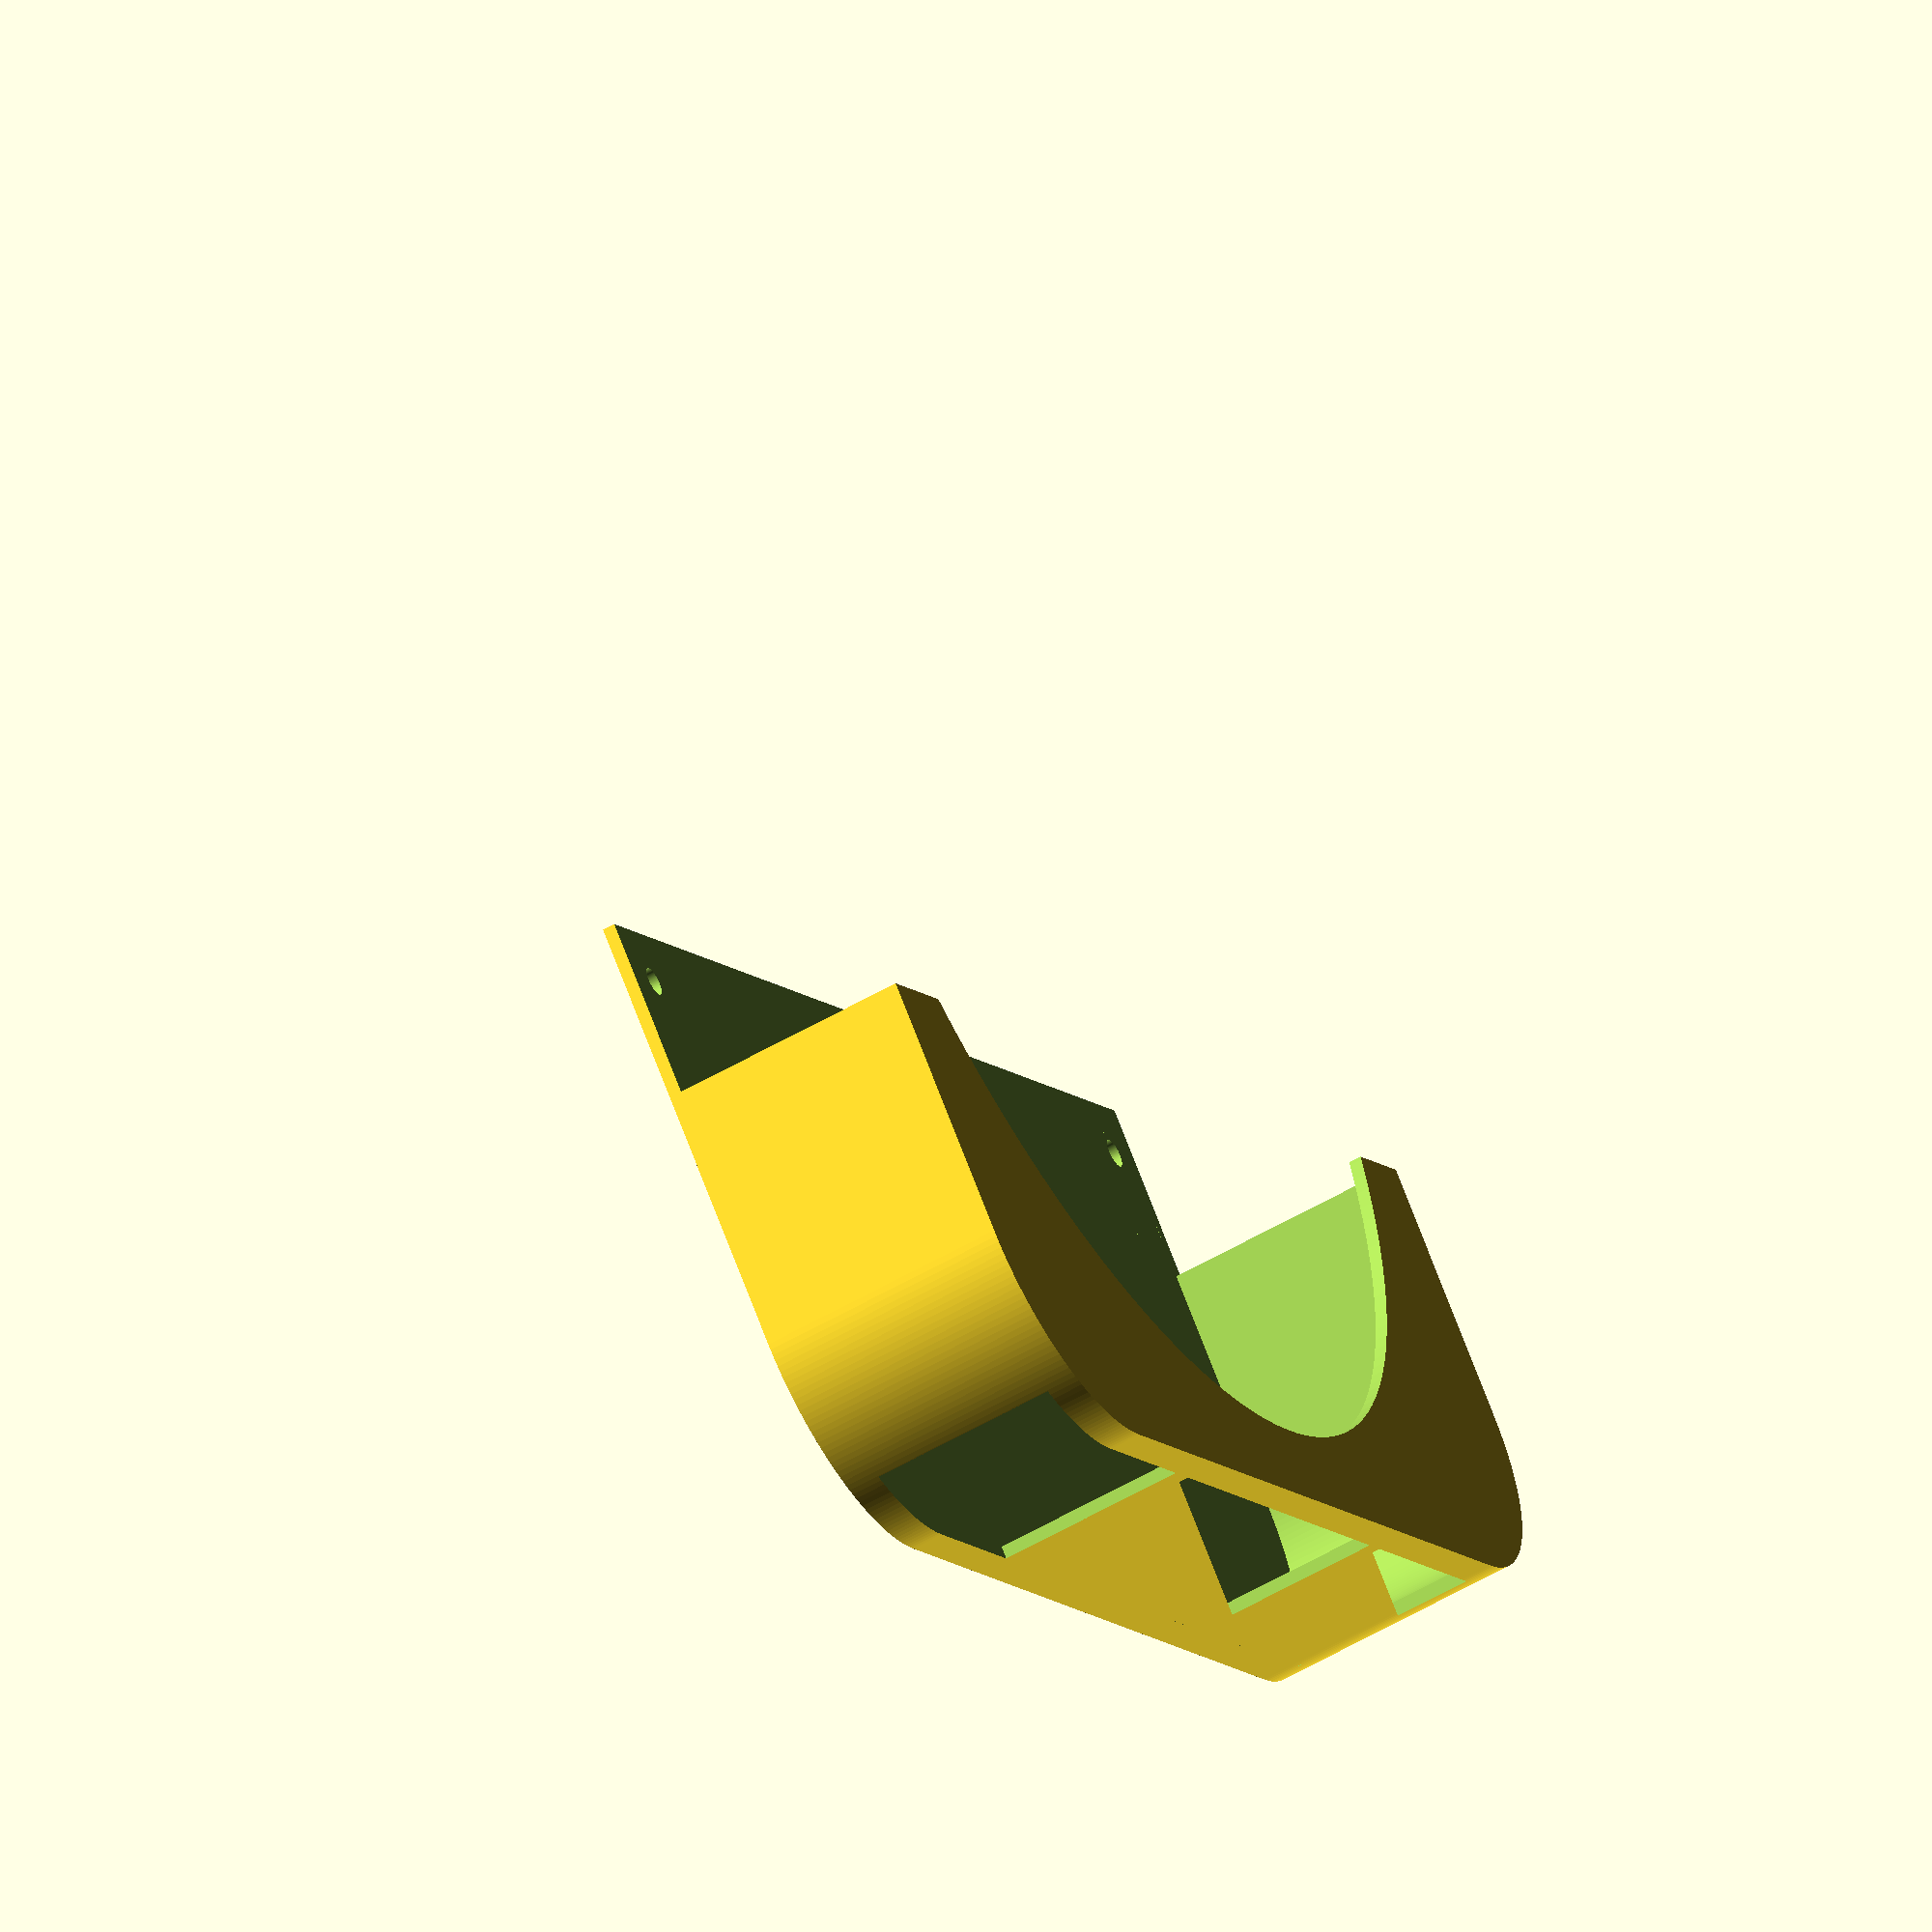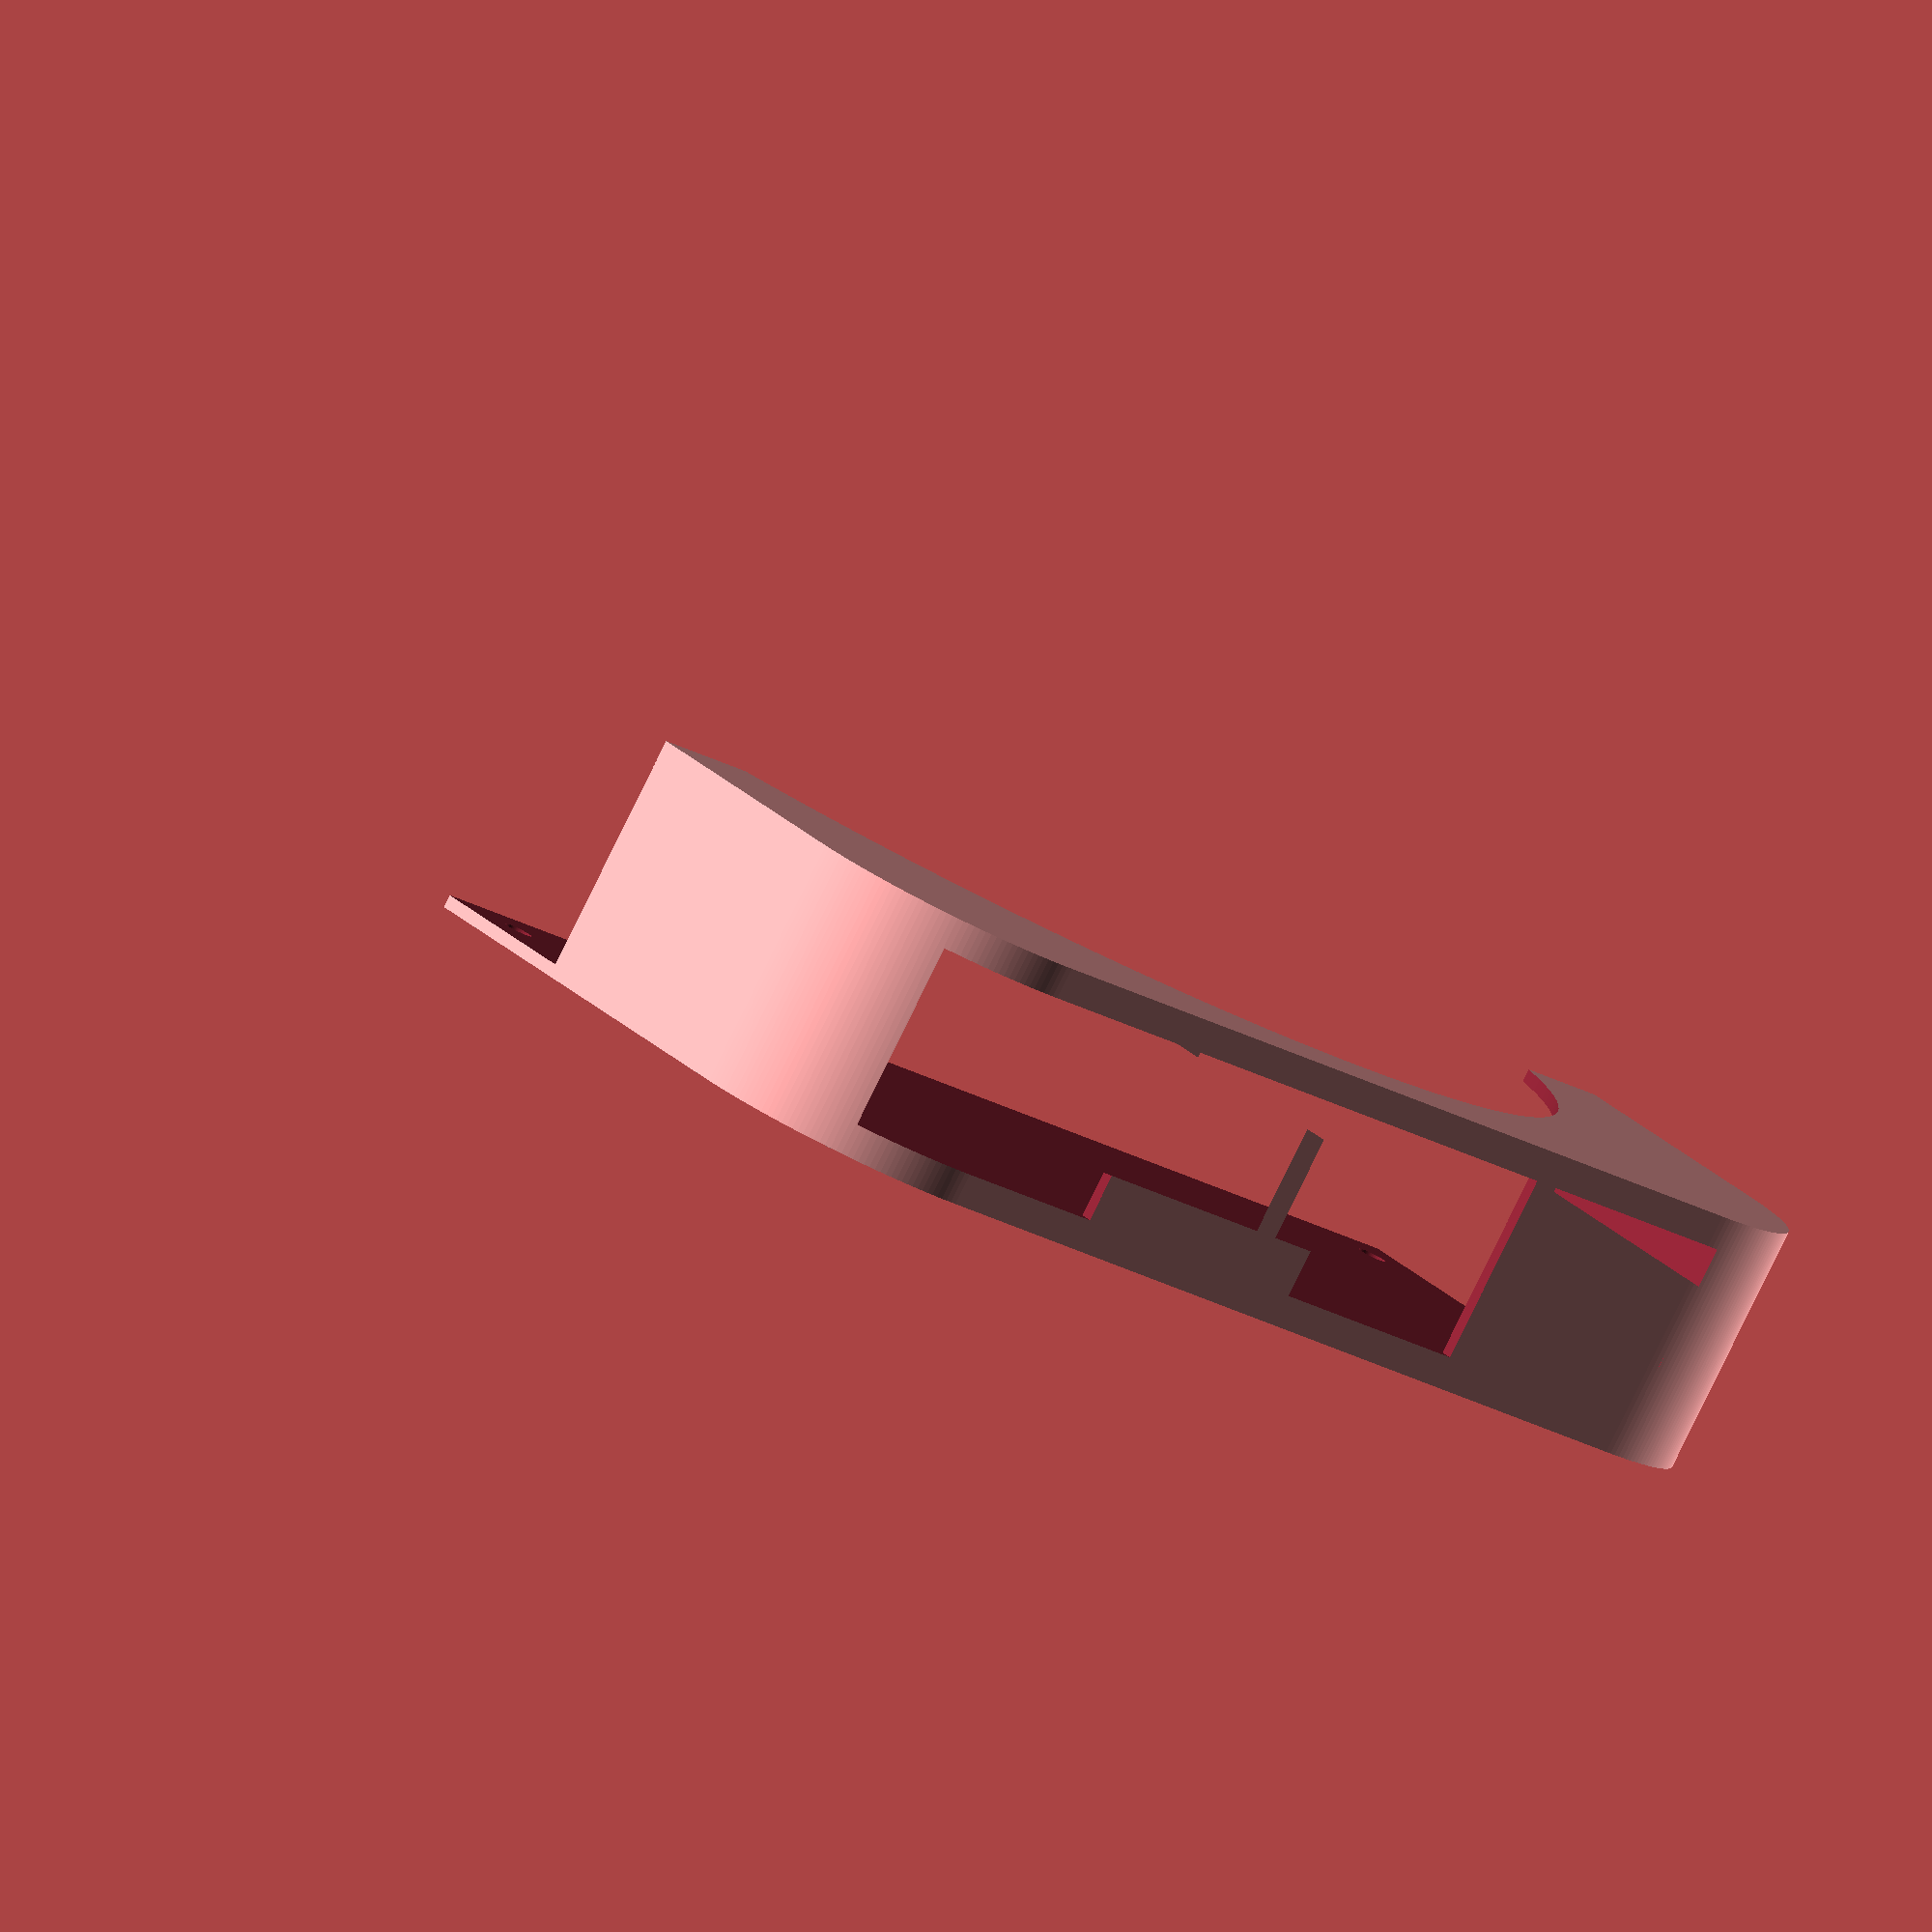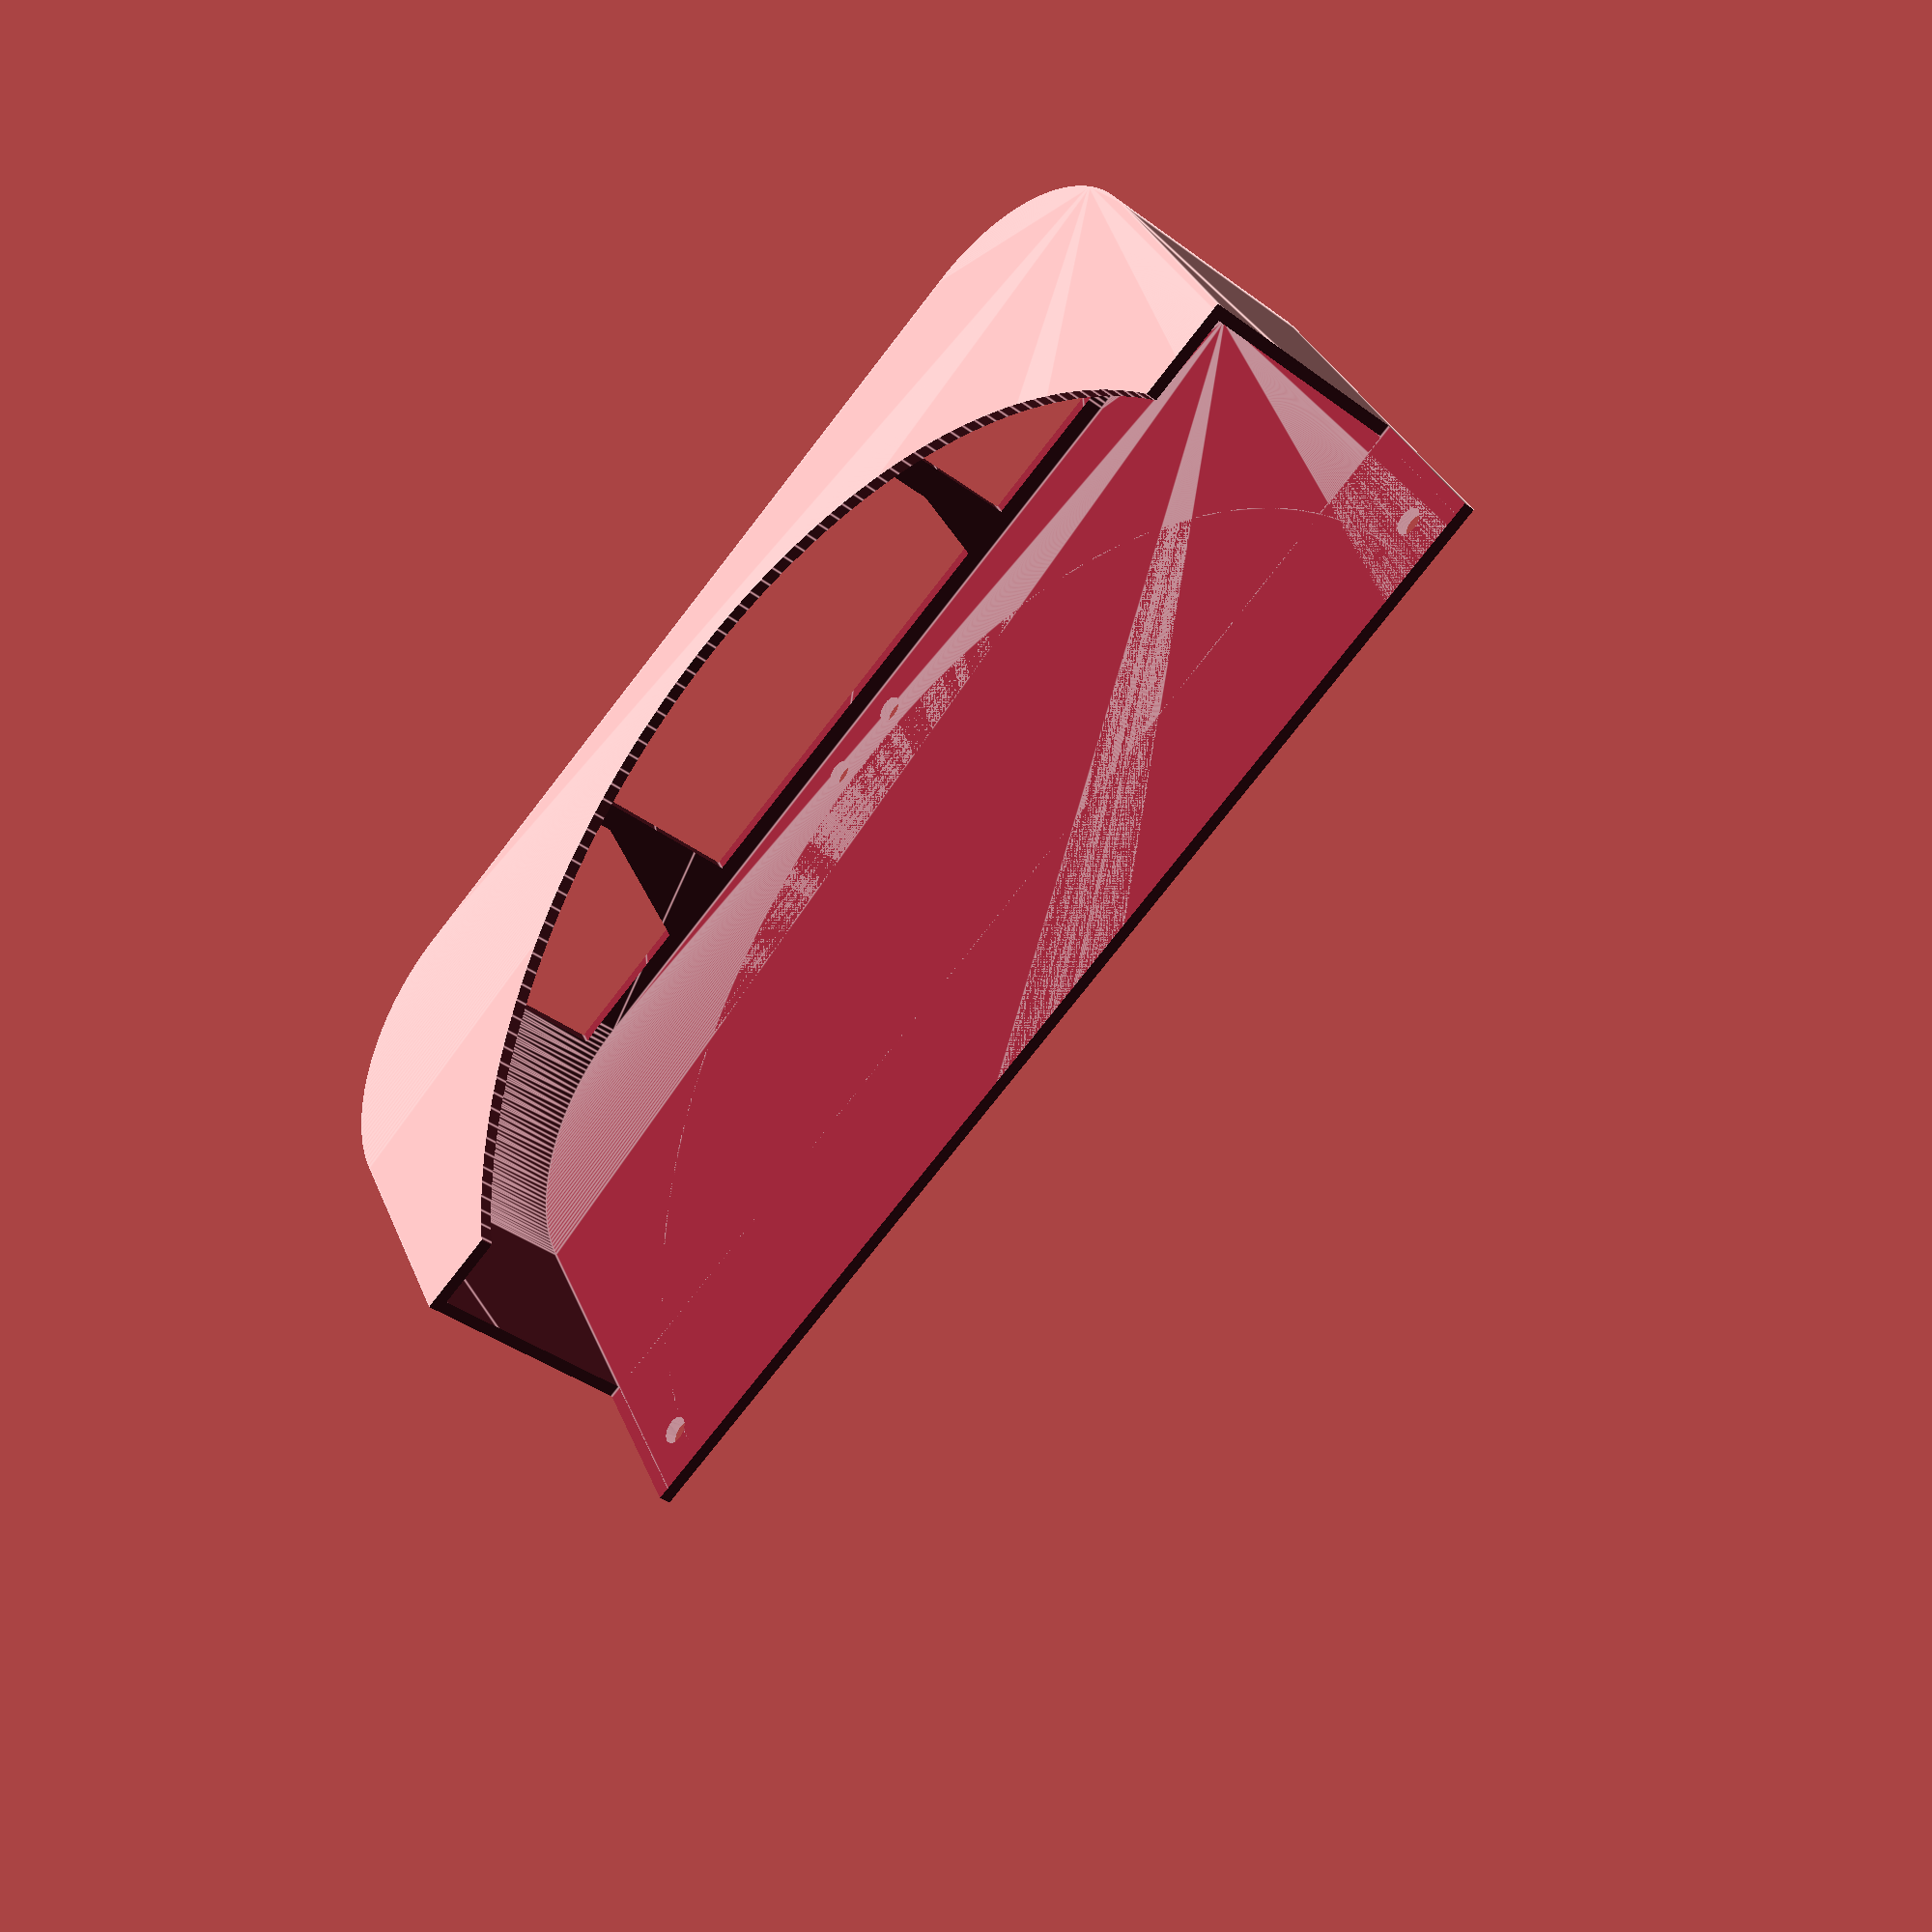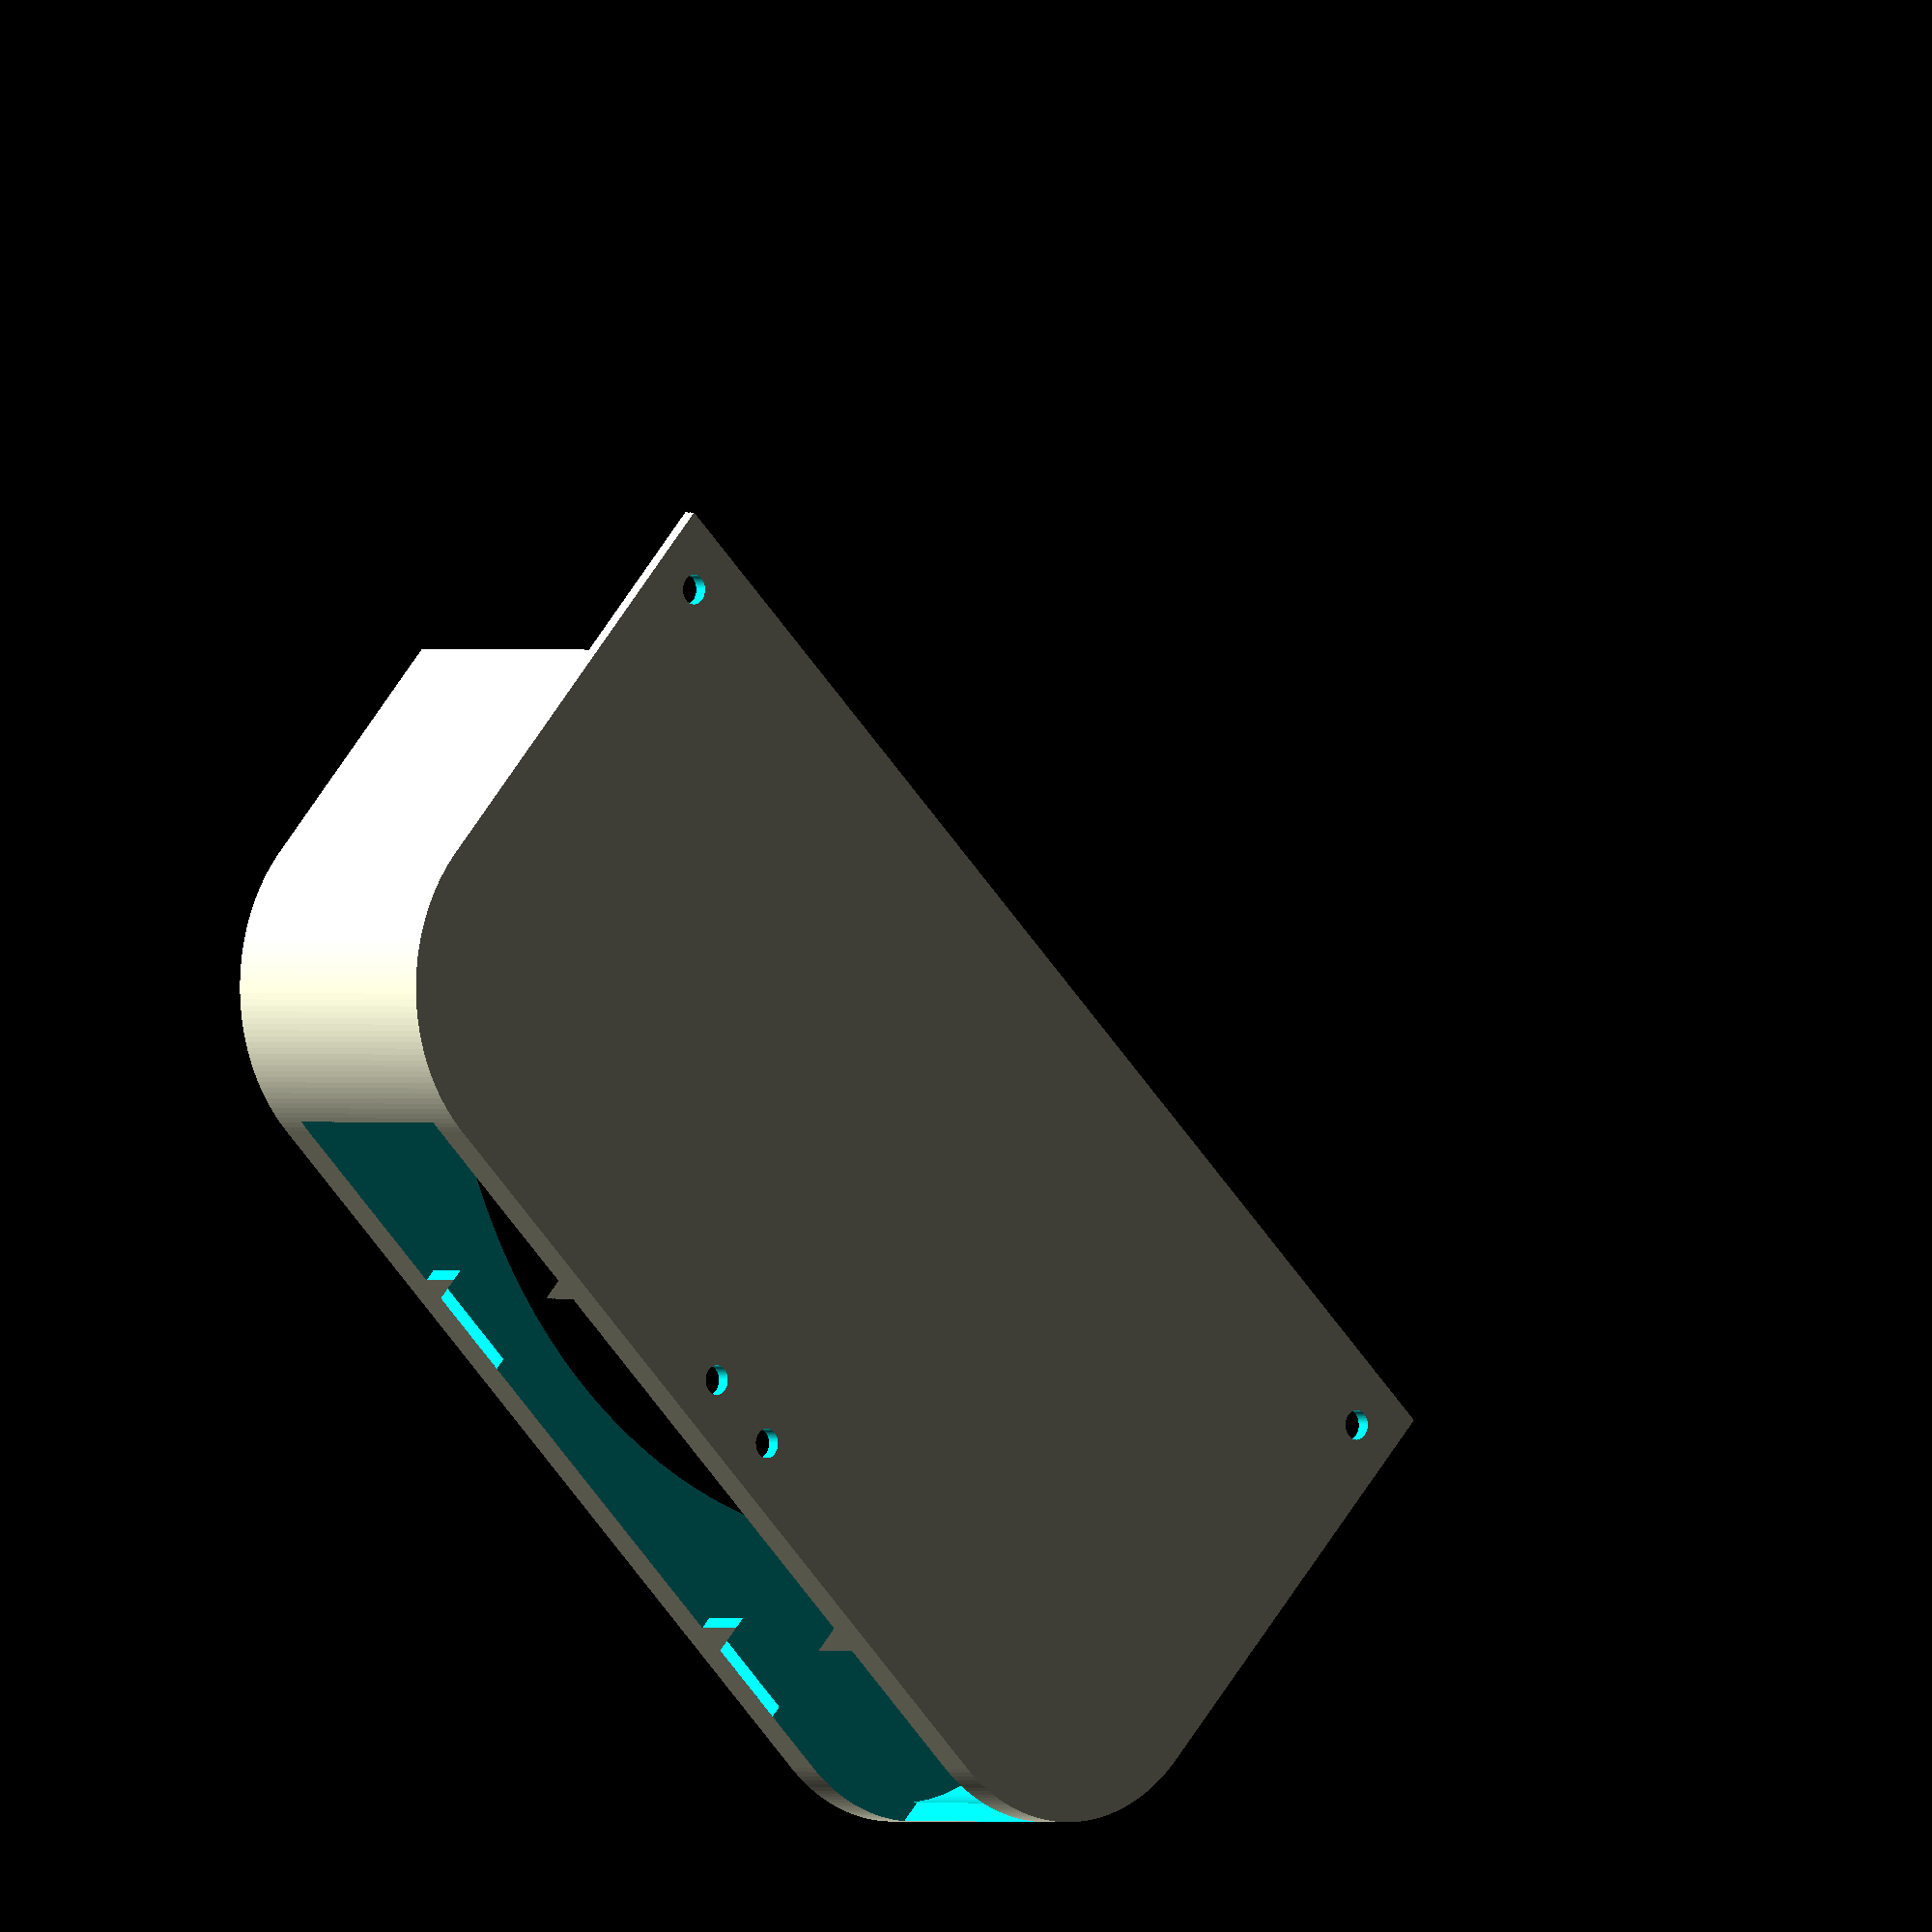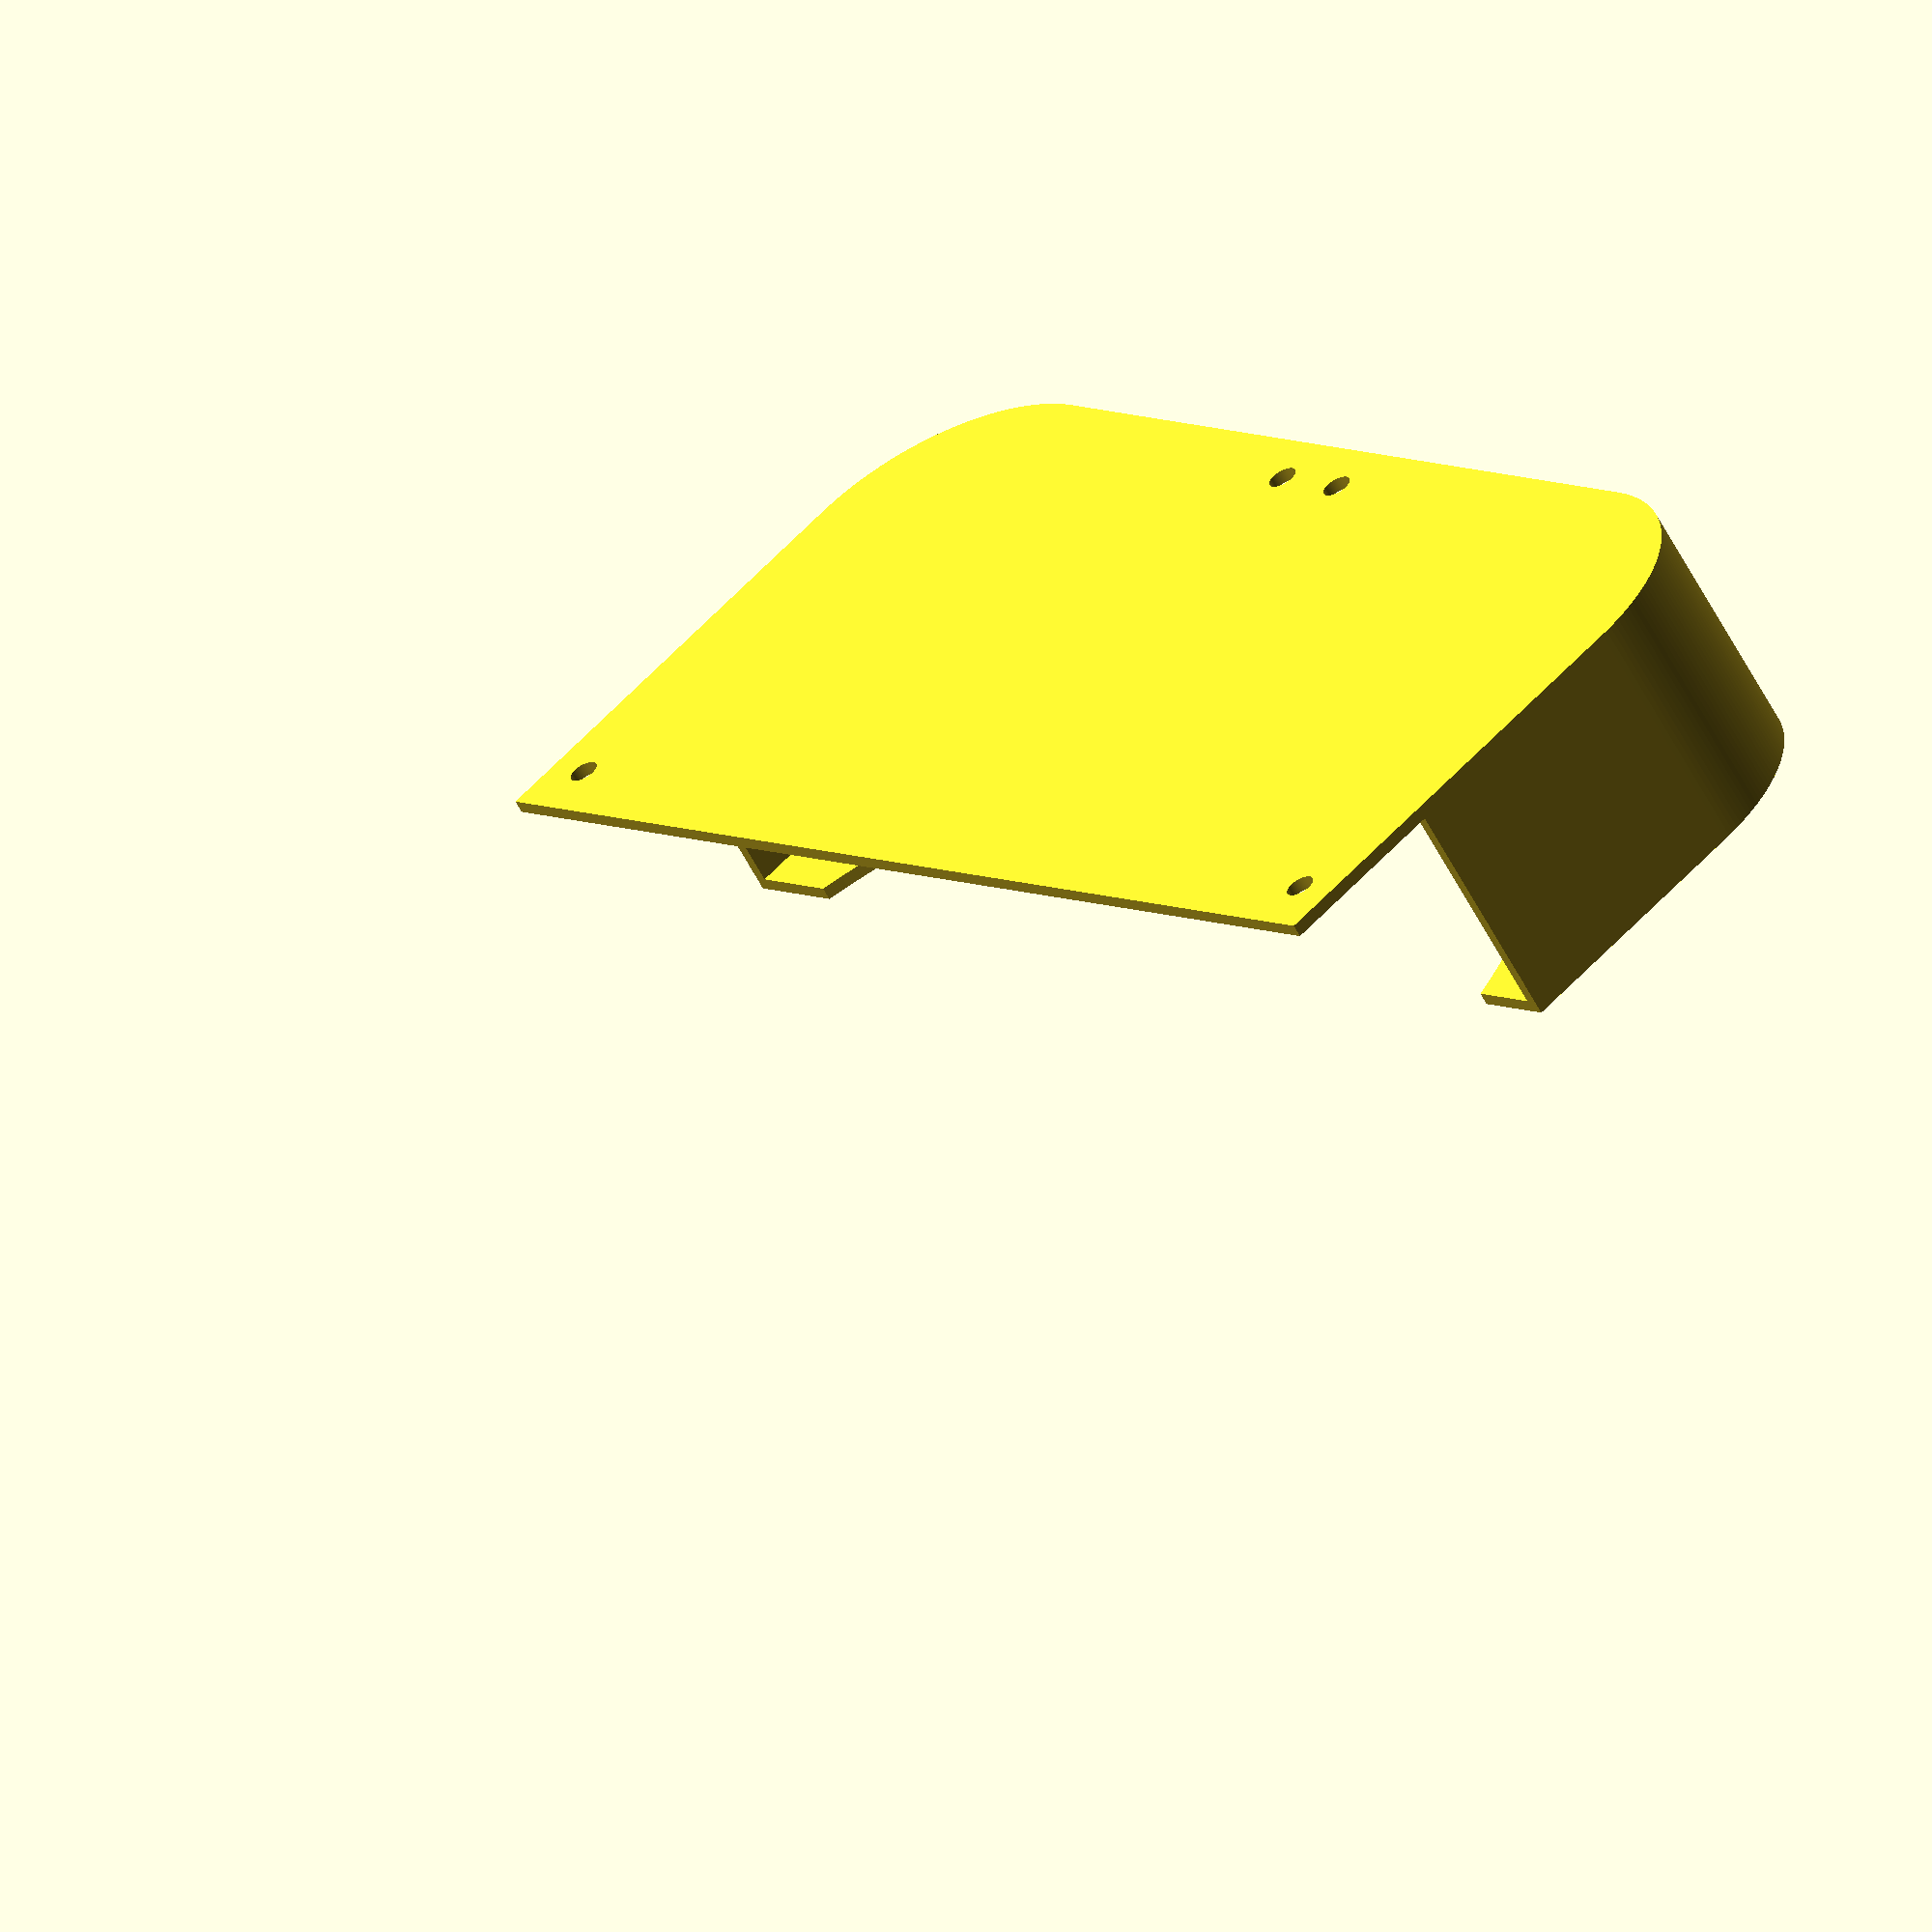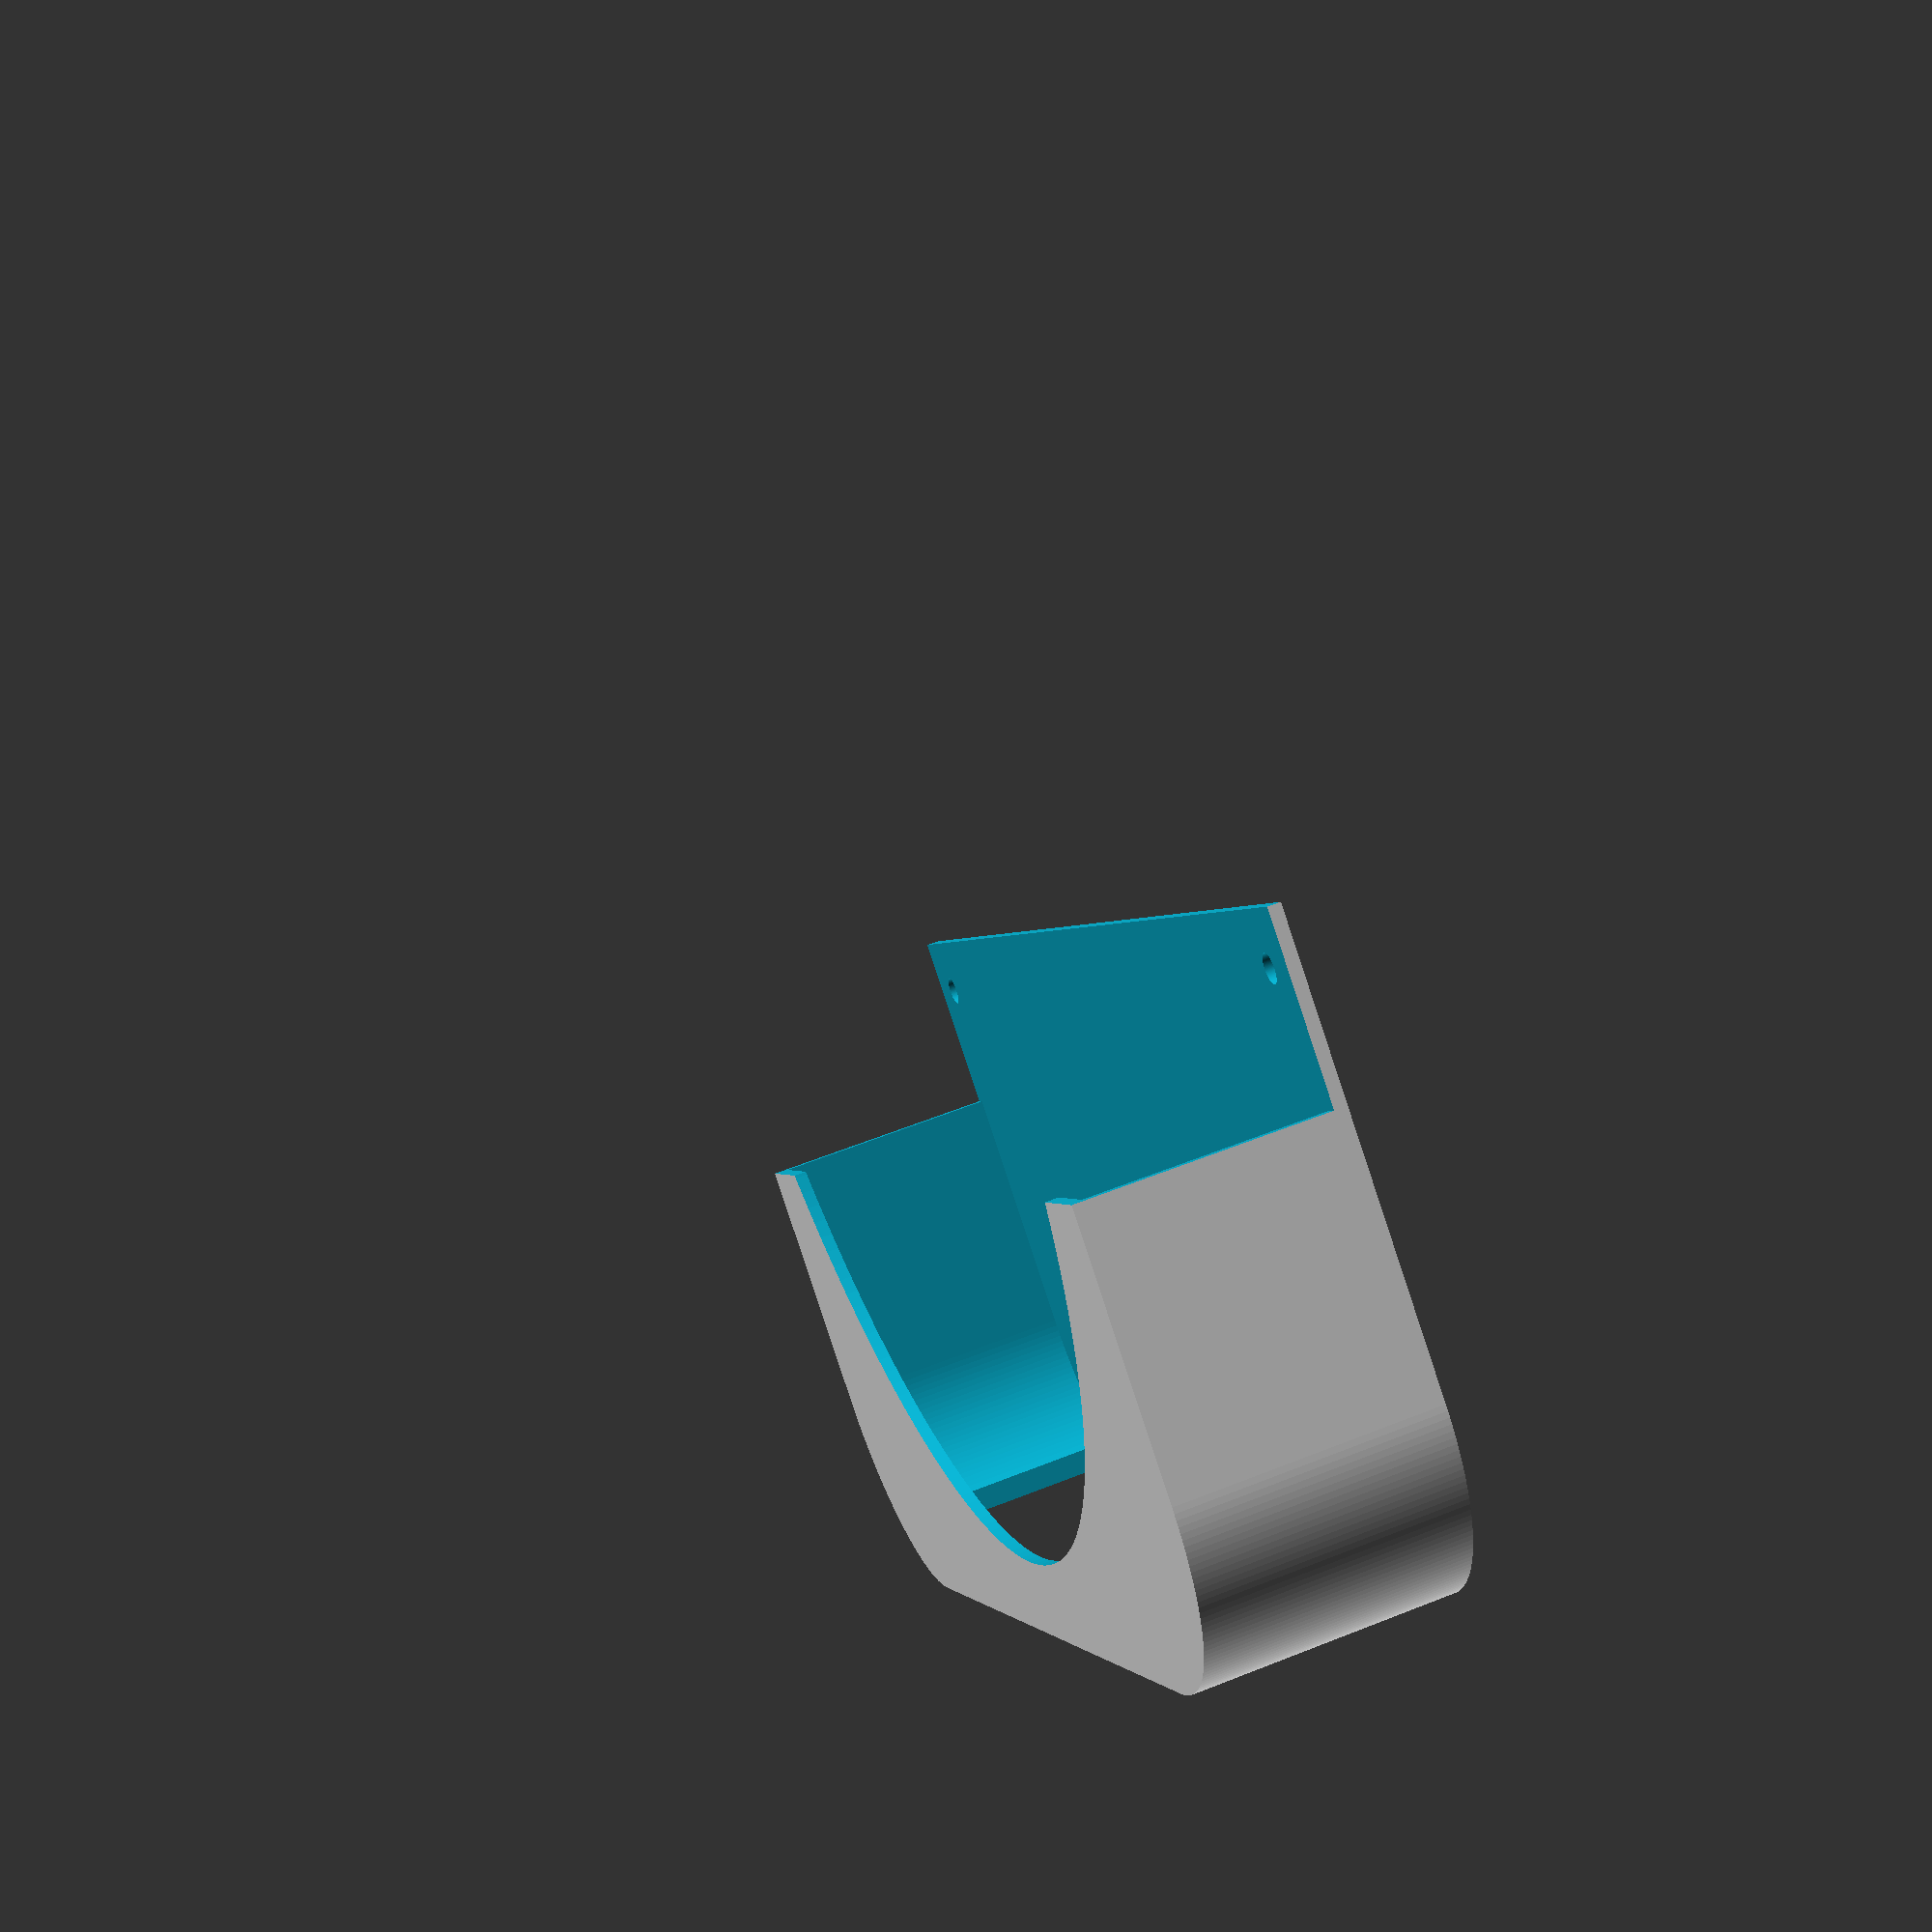
<openscad>
$fn=200;

// All dimensions are in millimeters

body_width = 197;
body_depth = 197;
body_height = 36;
corner_radius = 30;

// The overall thickness of the outer shell
thickness = 2;
top_bottom = 3;

module rounded_box(w,d,h,r) {
    translate([r,r,0])
    minkowski() {
        cube([w-(r*2), d-(r*2), h/2]);
        cylinder(r=r, h=h/2);
    }
}

module mac_mini_body() {
    rounded_box(body_width, body_depth, body_height, corner_radius);
}

module outer_shell() {
    minkowski() {
        mac_mini_body();
        cube([thickness*2, thickness*2, thickness*2], center = true);
    }
}

module port_cutouts() {
    fan_width = 72;

    // How far the cutouts should be from the ports themselves
    port_padding = 1;

    // X coordinates of various ports, starting from the left
    power_button_left = 10;
    ethernet_port_right = 53;
    fan_left = 60;
    fan_right = 131;
    left_usb_port_left = 137;
    right_usb_port_right = 170;

    translate([0, 50, 0])
    rotate([90, 0, 0])
    linear_extrude(100)
    union() {
        polygon(
            [
                [power_button_left - port_padding, top_bottom],
                [power_button_left - port_padding, body_height - top_bottom],
                [ethernet_port_right + port_padding, body_height - top_bottom],
                [ethernet_port_right + port_padding, top_bottom],
            ]
        );
        polygon(
            [
                [fan_left - port_padding, top_bottom],
                [fan_left - port_padding, body_height - top_bottom],
                [fan_right + port_padding, body_height - top_bottom],
                [fan_right + port_padding, top_bottom],
            ]
        );
        polygon(
            [
                [left_usb_port_left - port_padding, top_bottom],
                [left_usb_port_left - port_padding, body_height - top_bottom],
                [right_usb_port_right + port_padding, body_height - top_bottom],
                [right_usb_port_right + port_padding, top_bottom],
            ]
        );
    };
}

module top_cutout() {
    union() {
        translate([-100, 70, 0]) cube([400, 400, 400]);
        translate([-100, body_depth/2, -20]) cube([400, 400, 400]);
    }
}

module curved_front_cutout() {
    translate([100, 100, 0]) cylinder(h=300, r=90);
}

module mounting_hole(x, y) {
    hole_diameter = 4.5;
    translate([x, y, -20]) cylinder(r = hole_diameter / 2, h = 30);
}

difference() {
    outer_shell();
    mac_mini_body();
    port_cutouts();
    top_cutout();
    curved_front_cutout();
    mounting_hole(6, 90);
    mounting_hole(body_width - 6, 90);
    mounting_hole((body_width / 2) - 7, 6);
    mounting_hole((body_width / 2) + 7, 6);
}

</openscad>
<views>
elev=56.5 azim=316.7 roll=301.2 proj=o view=solid
elev=83.1 azim=321.2 roll=333.8 proj=o view=solid
elev=217.5 azim=331.9 roll=133.8 proj=p view=edges
elev=359.8 azim=316.7 roll=138.2 proj=o view=wireframe
elev=241.0 azim=311.5 roll=332.3 proj=o view=solid
elev=125.3 azim=126.3 roll=113.0 proj=p view=wireframe
</views>
